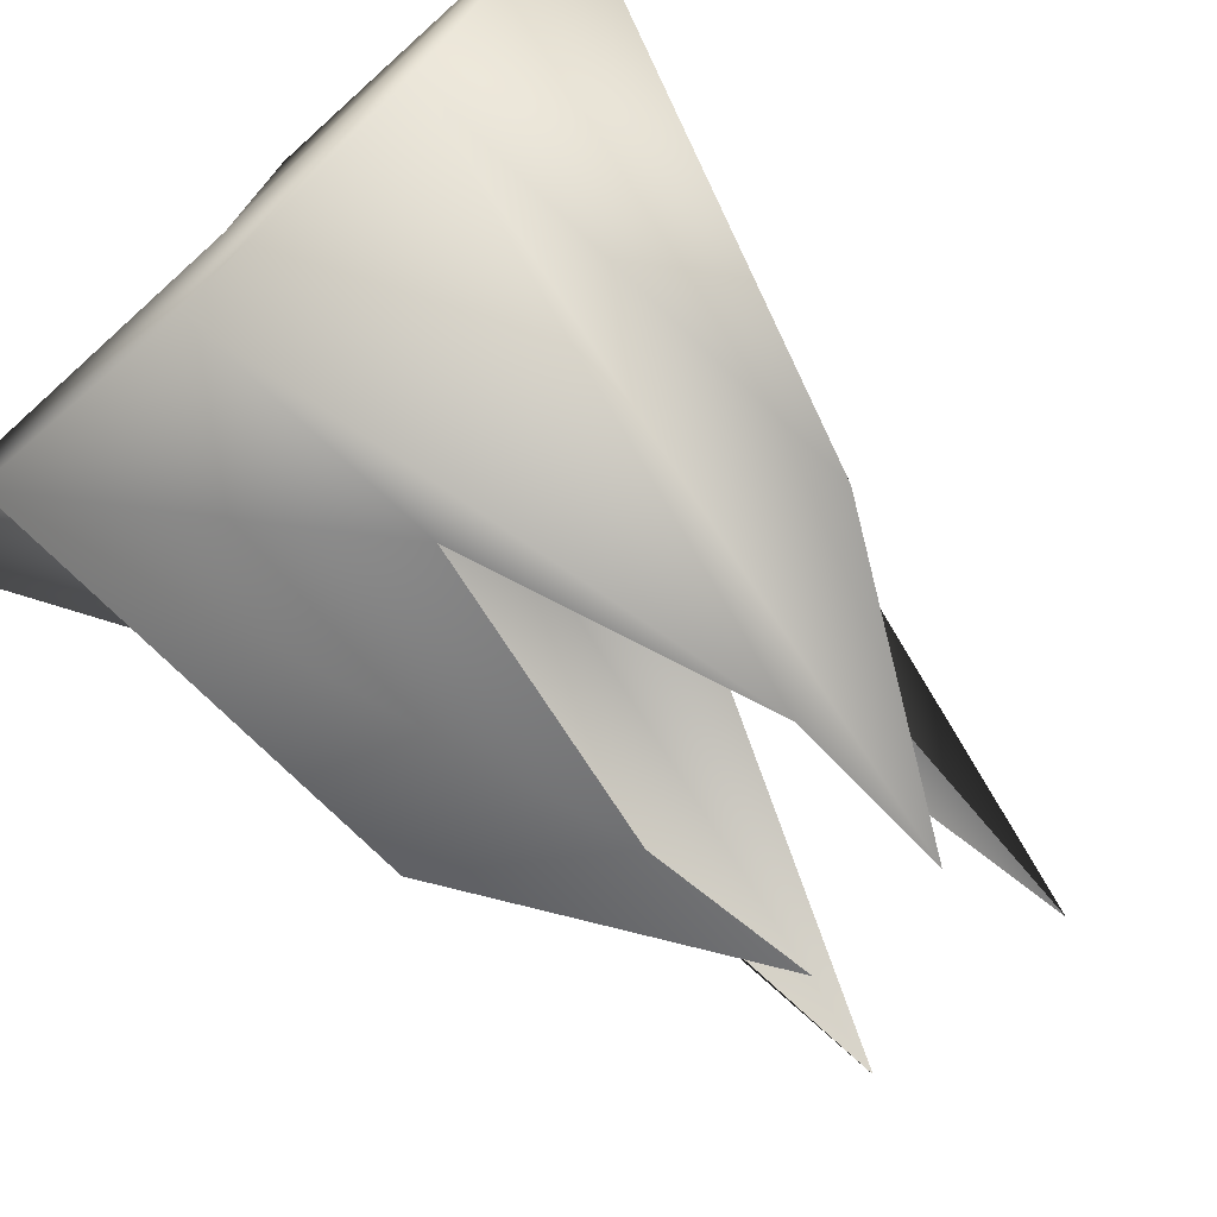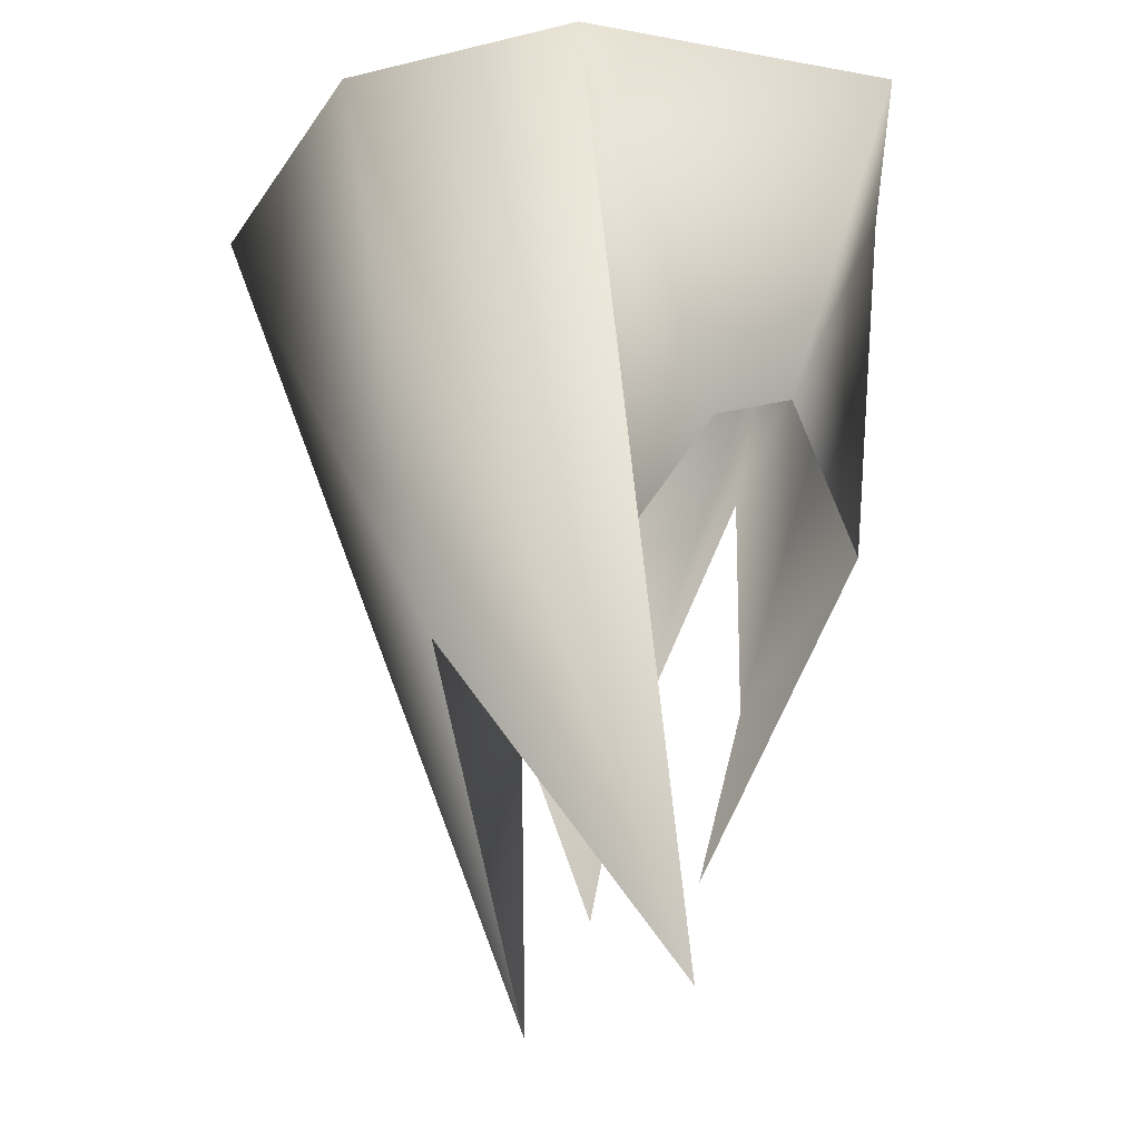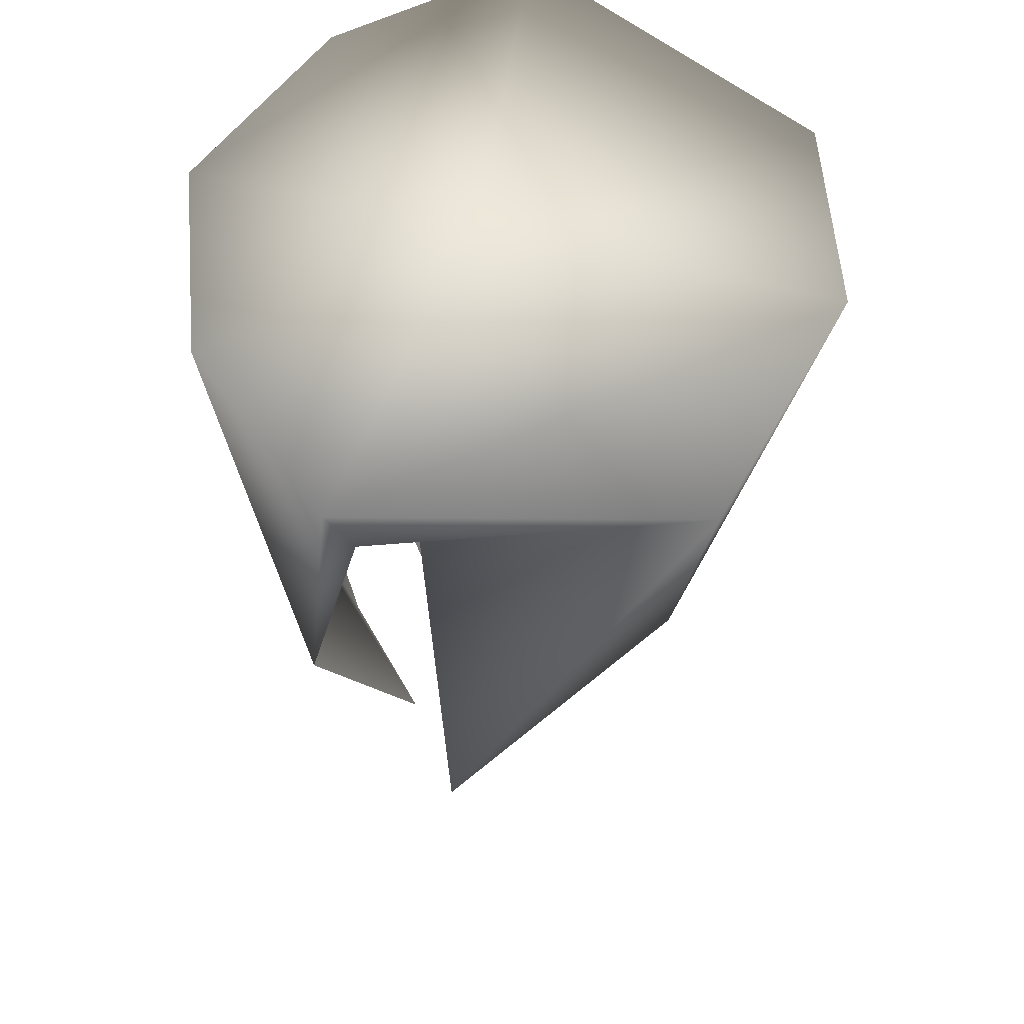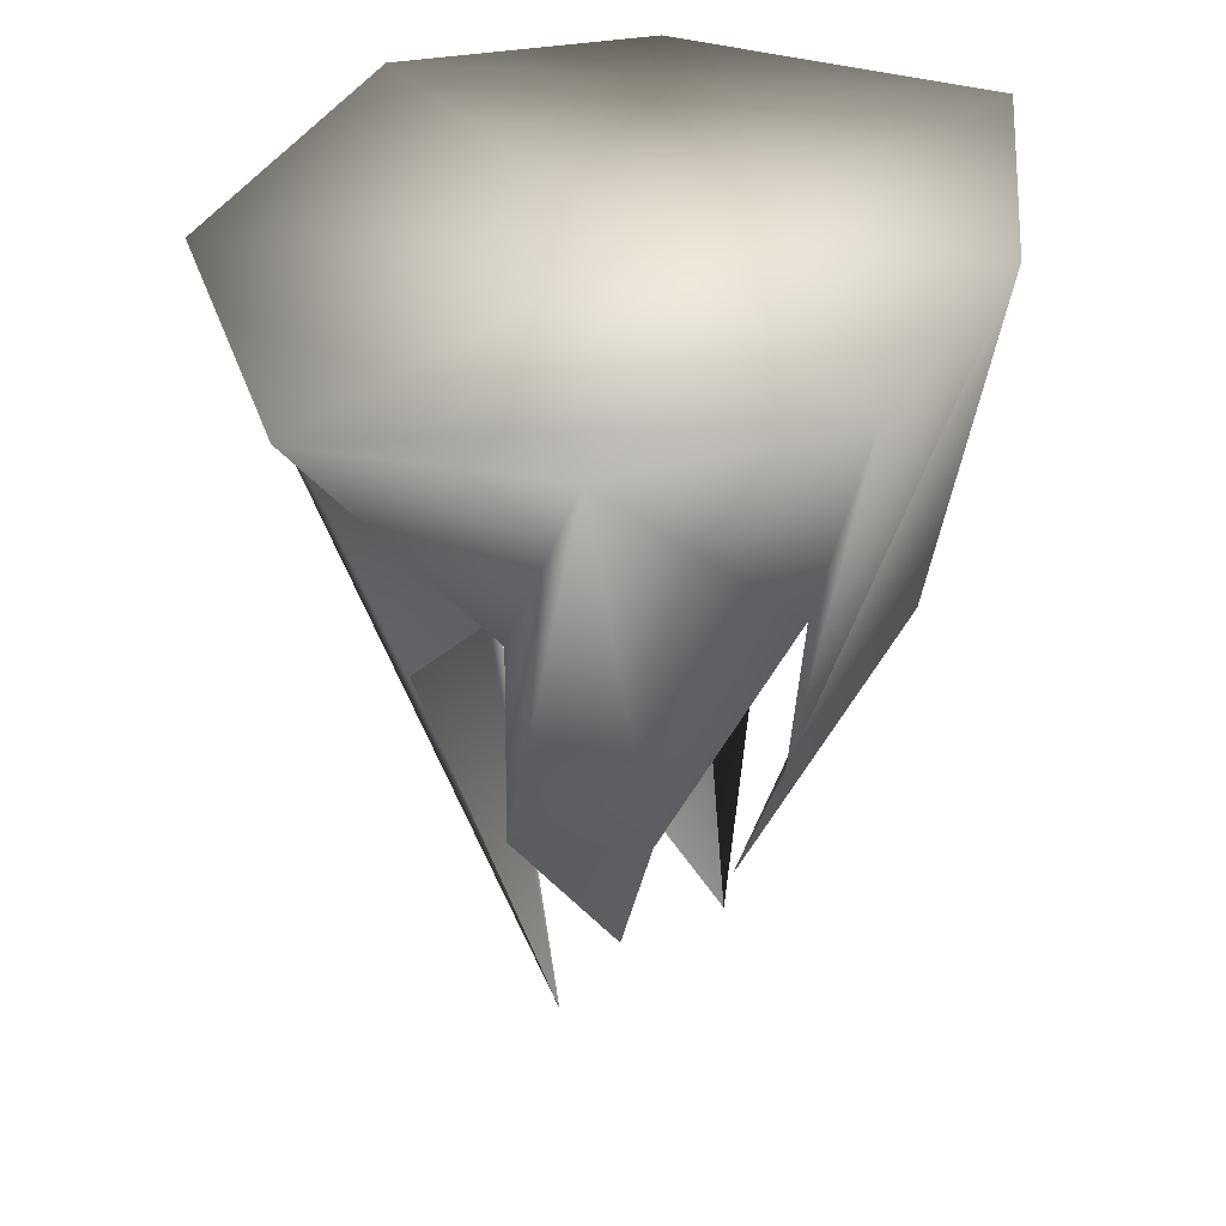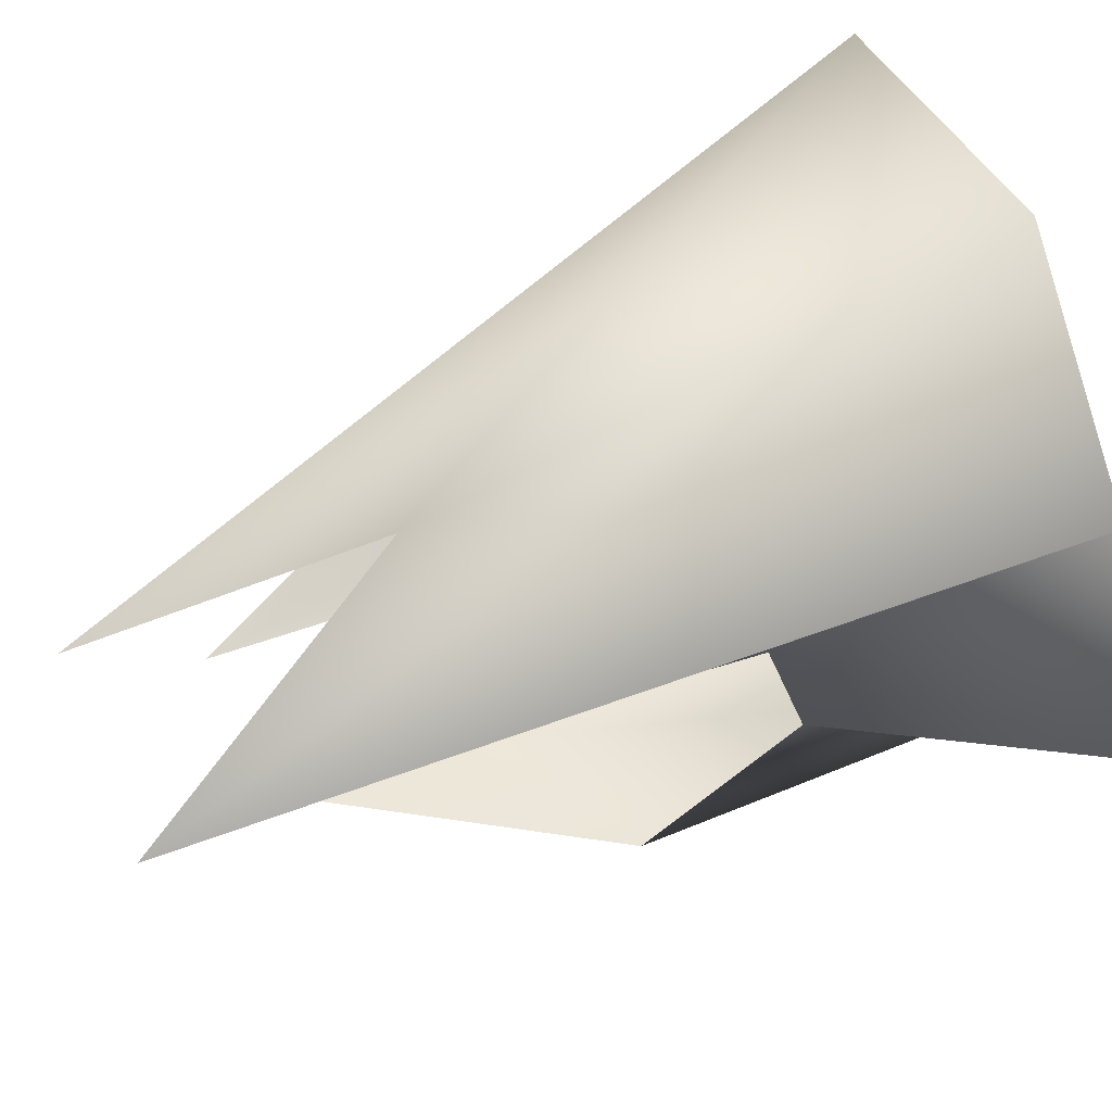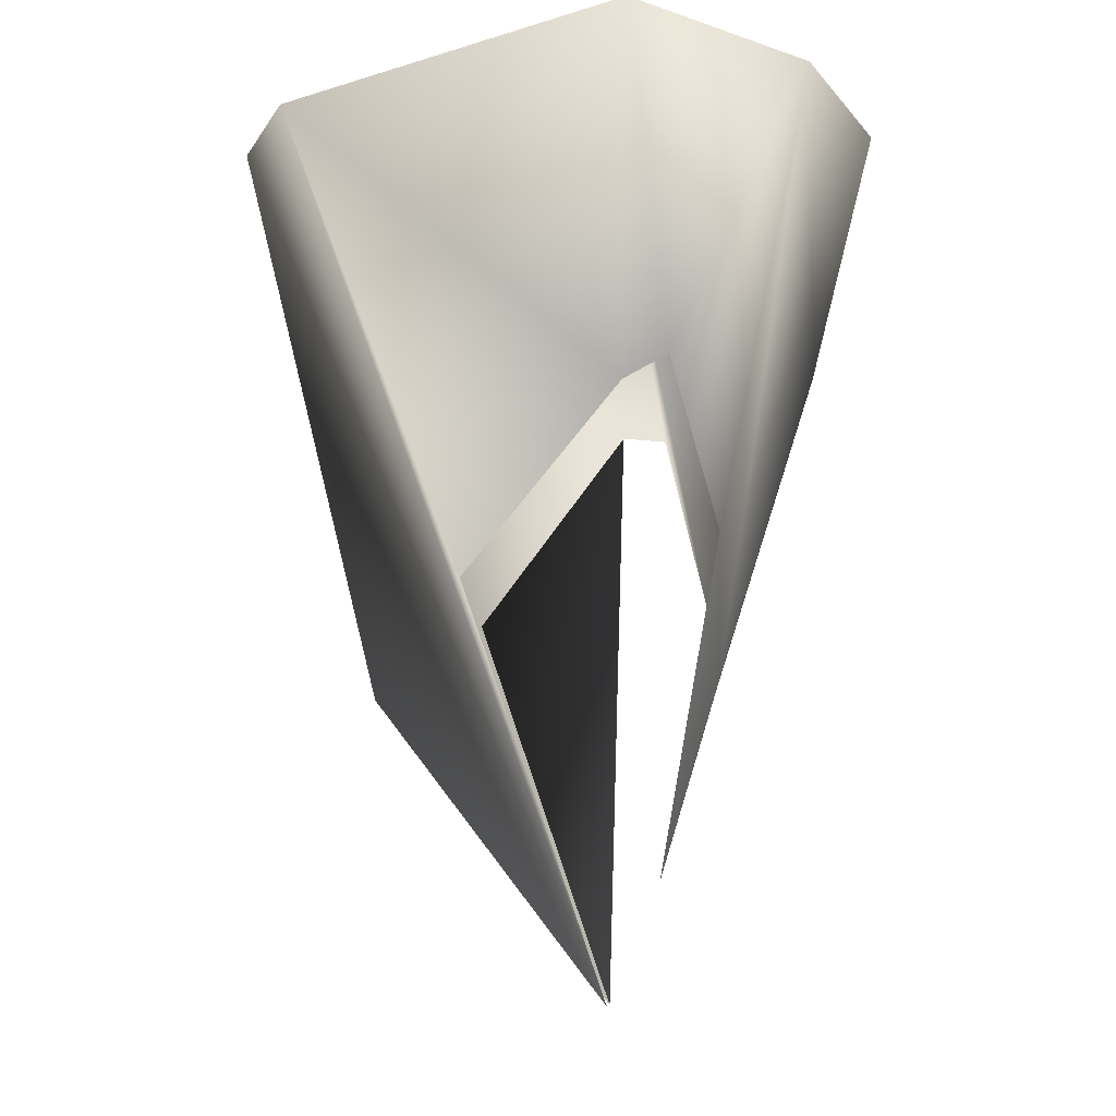
<metadata>
{"format":"obj","ext":"obj","renderer":"f3d","projection":"perspective","resolution":1024,"background":"white","views":[{"elev":-71.9,"azim":-137.2,"up":"+Z"},{"elev":-28.9,"azim":43.9,"up":"+Y"},{"elev":52.5,"azim":-75.9,"up":"+Y"},{"elev":43.4,"azim":141.9,"up":"+Y"},{"elev":67.3,"azim":67.0,"up":"+Z"},{"elev":-9.4,"azim":91.8,"up":"+Y"}]}
</metadata>
<code>
o Landscape.003
v -0.4847 -1.312 1.092
v -0.4639 -1.184 0.9929
v -0.5047 -1.178 0.9637
v -0.5282 -1.293 0.9348
v -0.4201 -1.491 0.9702
v -0.4438 -1.571 1.004
v -0.5396 -1.029 1.2
v -0.6188 -0.9939 0.9881
v -0.5176 -0.9974 0.8764
v -0.4257 -1.366 0.9321
v -0.3745 -1.376 1.155
v -0.3745 -1.007 1.246
v -0.3745 -0.9982 1.012
v -0.3745 -0.9983 0.8258
v -0.3745 -1.163 0.8675
v -0.3053 -1.571 1.004
v -0.2094 -1.029 1.2
v -0.1303 -0.9939 0.9881
v -0.2315 -0.9974 0.8764
v -0.3234 -1.366 0.9321
v -0.2644 -1.312 1.092
v -0.2851 -1.184 0.9929
v -0.2443 -1.178 0.9637
v -0.2208 -1.293 0.9348
v -0.329 -1.491 0.9702
f 2 1 6 7
f 3 2 7 8
f 4 3 8 9
f 5 4 9 10
f 7 6 11 12
f 8 7 12 13
f 9 8 13 14
f 10 9 14 15
f 12 11 16 17
f 13 12 17 18
f 14 13 18 19
f 15 14 19 20
f 17 16 21 22
f 18 17 22 23
f 19 18 23 24
f 20 19 24 25

</code>
